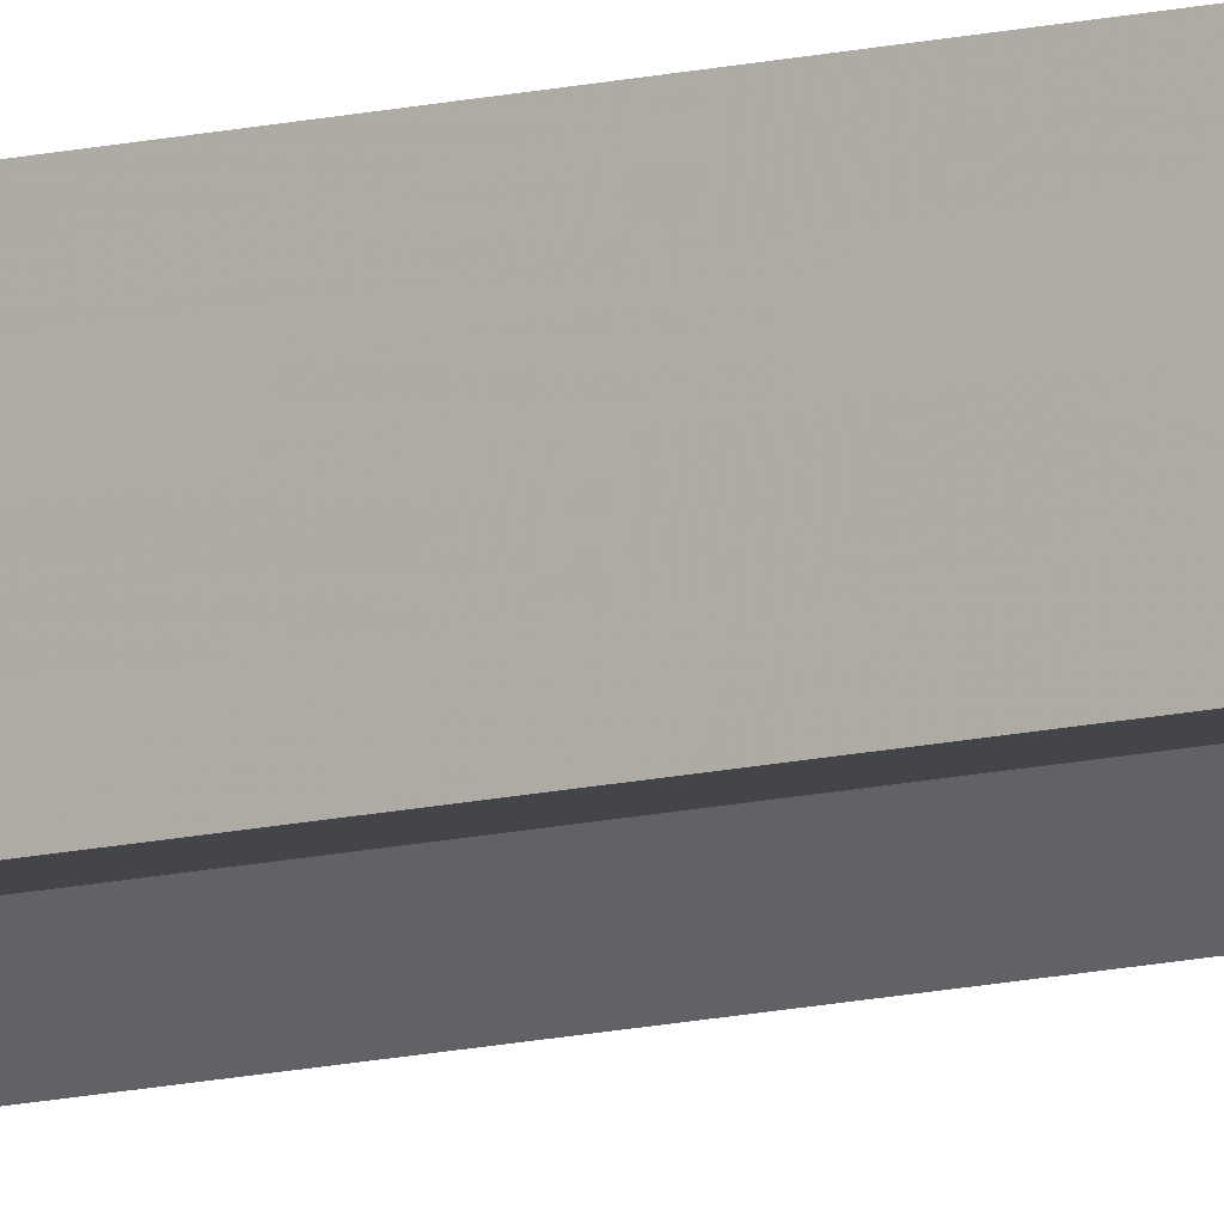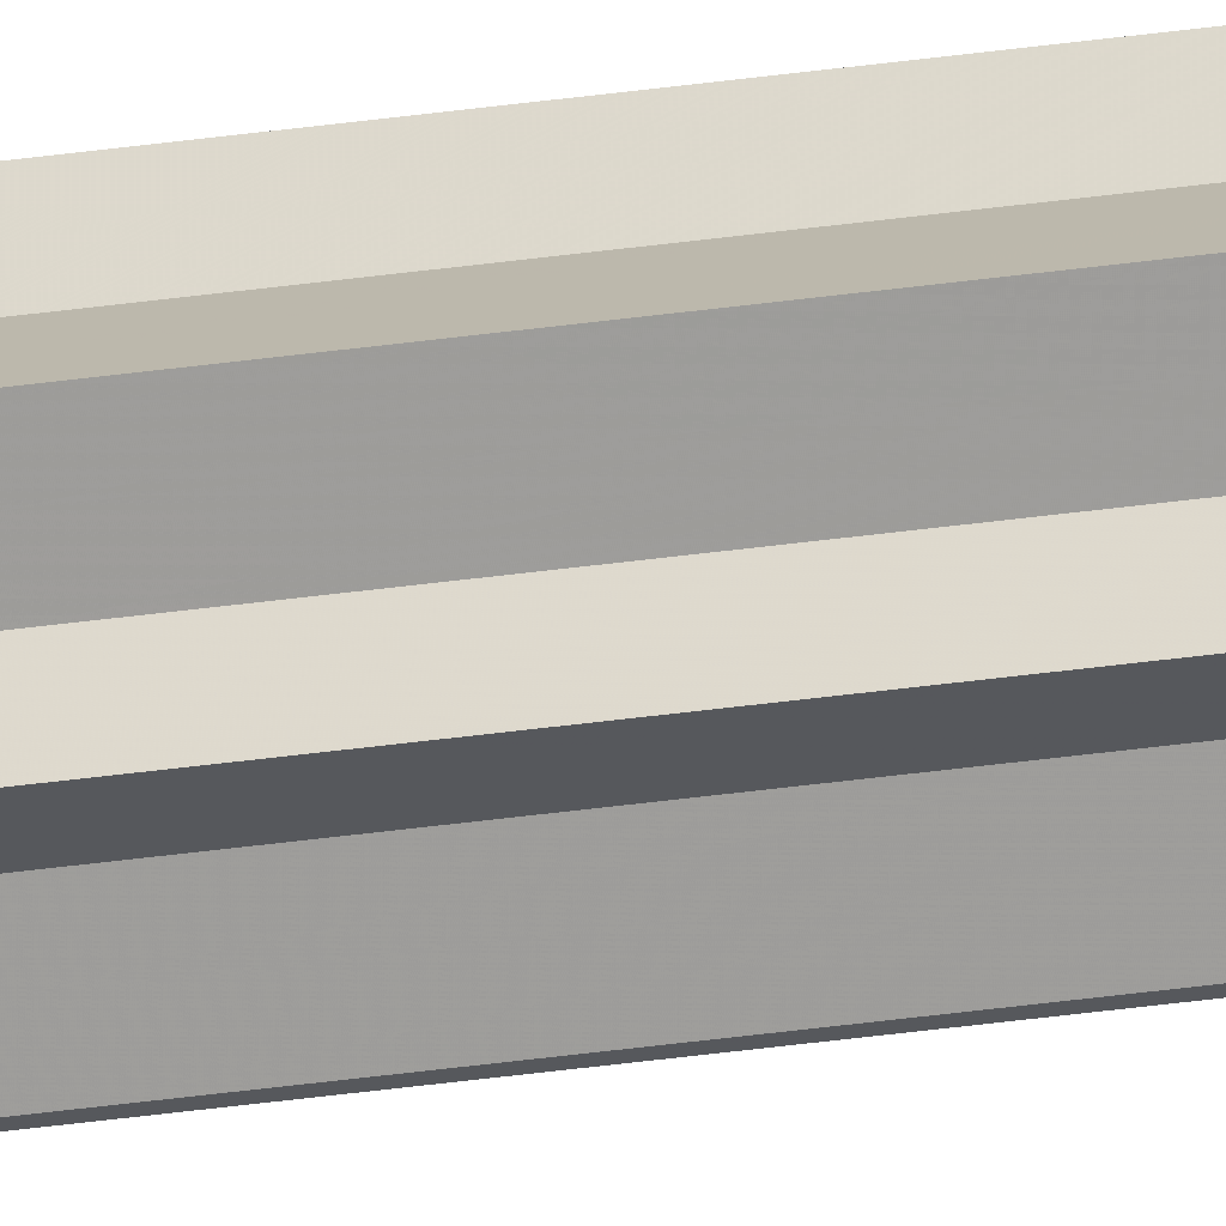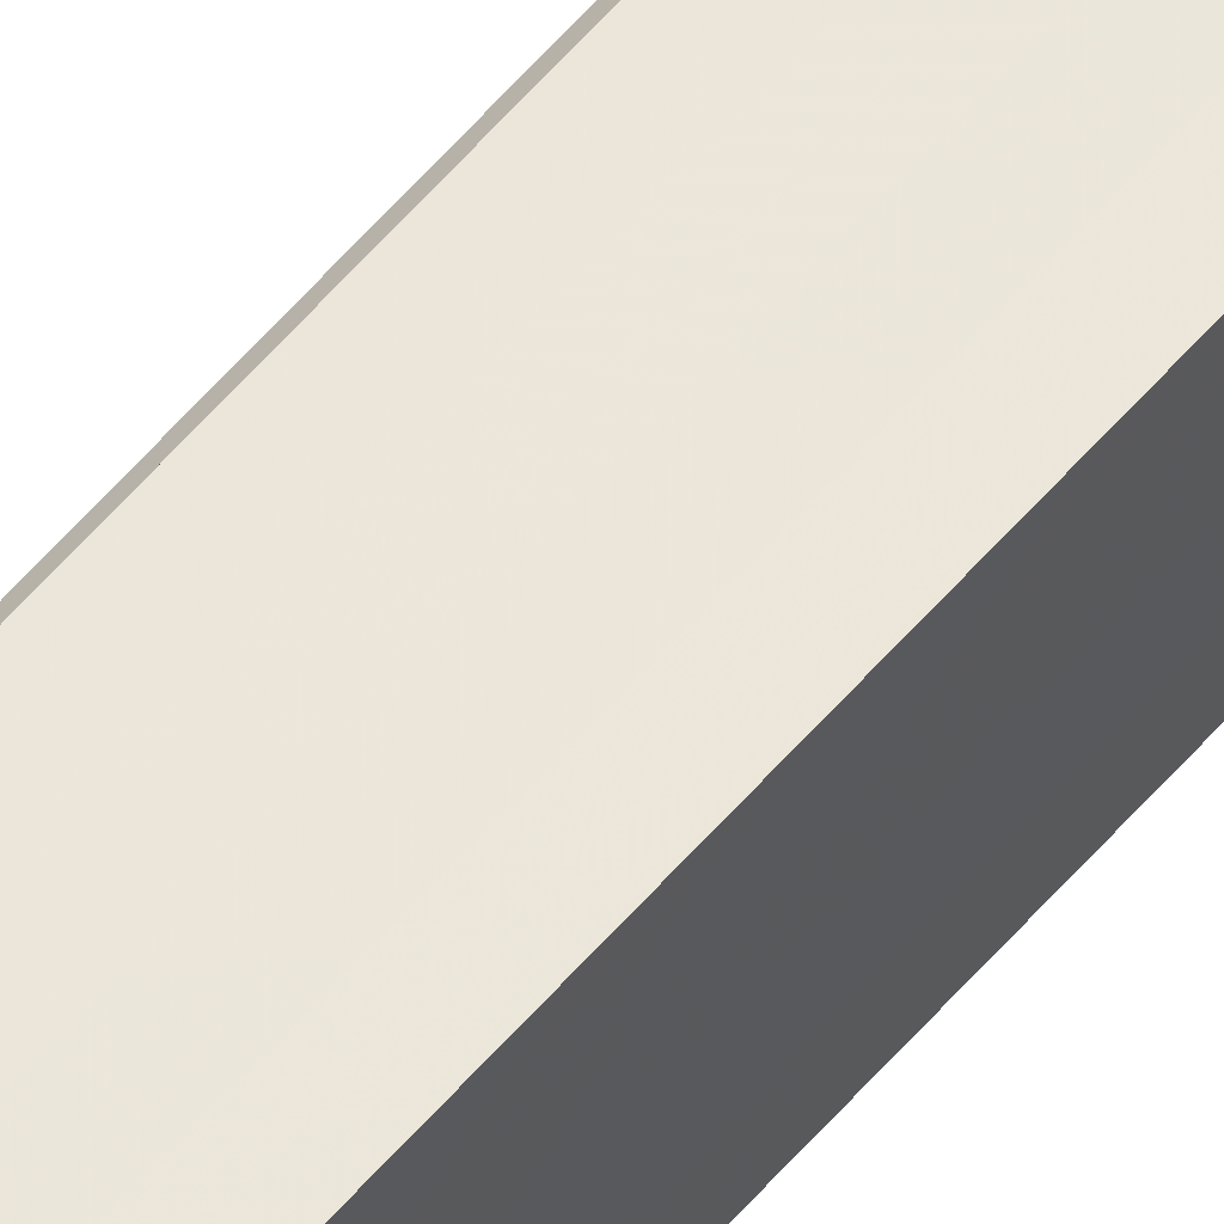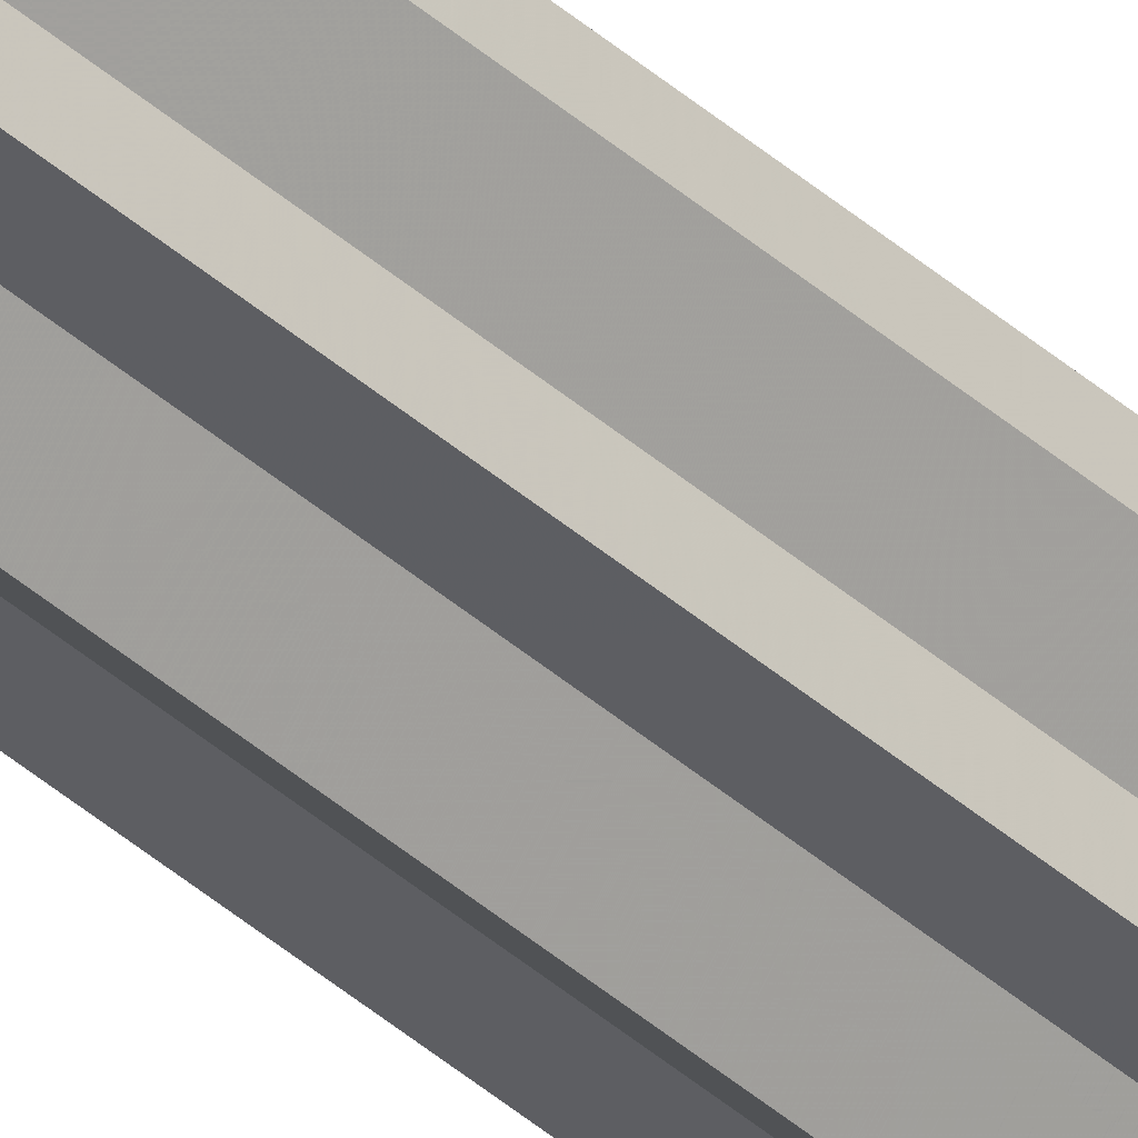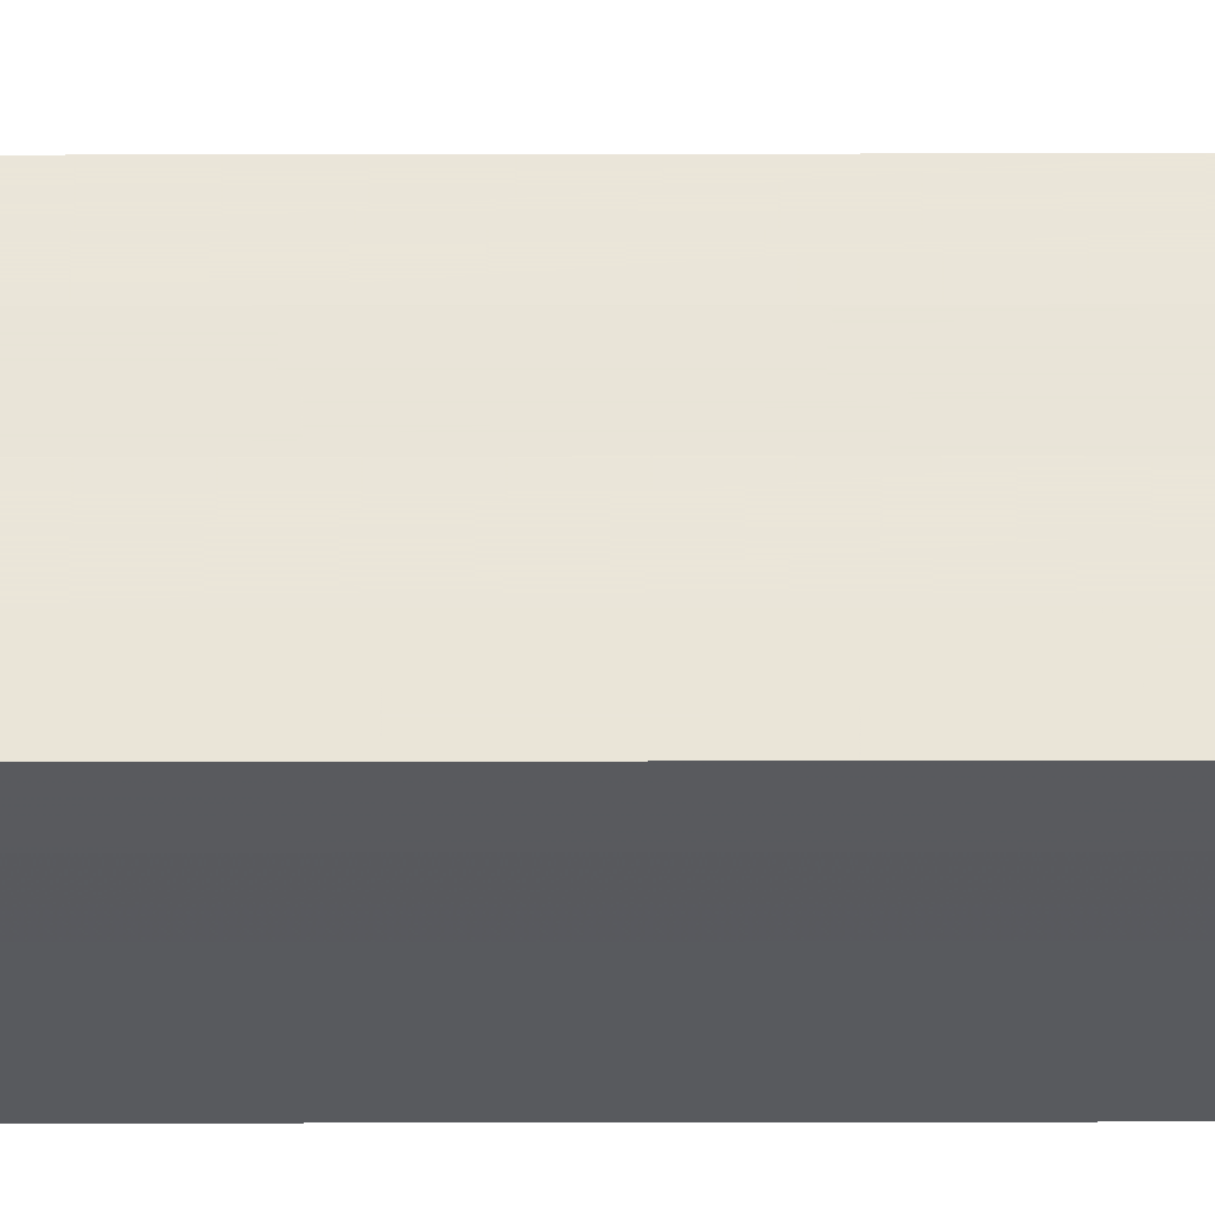
<metadata>
{"format":"obj","ext":"obj","renderer":"f3d","projection":"perspective","resolution":1024,"background":"white","views":[{"elev":-9.5,"azim":127.2,"up":"+Y"},{"elev":-28.2,"azim":-76.9,"up":"+Y"},{"elev":54.9,"azim":39.0,"up":"+Y"},{"elev":-38.9,"azim":-138.2,"up":"+Y"},{"elev":59.1,"azim":89.9,"up":"+Y"}]}
</metadata>
<code>
o 7612
v 2230 1889 13.45
v 2230 1889 13.45
v 2230 1889 8.956
v 2230 1889 13.45
v 2230 1889 8.956
v 2230 1889 13.45
v 2230 1889 8.956
v 2230 1889 13.45
v 2230 1889 8.956
v 2230 1889 13.45
v 2230 1889 13.45
v 2230 1889 13.45
v 2230 1889 13.45
v 2230 1889 13.45
v 2230 1889 8.956
v 2230 1889 8.956
v 2230 1889 13.45
v 2230 1889 8.956
v 2230 1889 13.45
v 2230 1889 13.45
v 2230 1889 13.45
v 2230 1889 13.45
v 2230 1889 8.956
v 2230 1889 13.45
v 2230 1889 8.956
v 2230 1889 8.956
v 2230 1889 13.45
v 2230 1889 8.956
v 2230 1889 13.45
v 2230 1889 13.45
v 2230 1889 8.956
v 2230 1889 13.45
v 2230 1889 13.45
v 2230 1889 8.956
v 2230 1889 13.45
v 2230 1889 13.45
v 2230 1889 13.45
v 2230 1889 13.45
v 2230 1889 8.956
v 2230 1889 13.45
v 2230 1889 8.956
v 2230 1889 13.45
v 2230 1889 8.956
v 2230 1889 13.45
v 2230 1889 8.956
v 2230 1889 8.956
v 2230 1889 13.45
v 2230 1889 8.956
v 2230 1889 13.45
v 2230 1889 13.45
v 2230 1889 8.956
v 2230 1889 13.45
v 2230 1889 13.45
v 2230 1889 8.956
v 2230 1889 13.45
v 2230 1889 13.45
v 2230 1889 13.45
v 2230 1889 8.956
v 2230 1889 8.956
v 2230 1889 13.45
v 2230 1889 13.45
v 2230 1889 8.956
v 2230 1889 13.45
v 2230 1889 13.45
v 2230 1889 8.956
v 2230 1889 13.45
v 2230 1889 13.45
v 2230 1889 13.45
v 2230 1889 8.956
v 2230 1889 13.45
v 2230 1889 8.956
v 2230 1889 13.45
v 2230 1889 8.956
v 2230 1889 13.45
v 2230 1889 13.45
v 2230 1889 8.956
v 2230 1889 13.45
v 2230 1889 8.956
v 2230 1889 13.45
v 2230 1889 8.956
v 2230 1889 8.956
v 2230 1889 8.956
v 2230 1889 8.956
v 2230 1889 8.956
v 2230 1889 8.956
v 2230 1889 8.956
v 2230 1889 8.956
v 2230 1889 8.956
v 2230 1889 8.956
v 2230 1889 8.956
v 2230 1889 8.956
v 2230 1889 8.956
v 2230 1889 8.956
v 2230 1889 8.956
v 2230 1889 8.956
v 2230 1889 8.956
v 2230 1889 8.956
v 2230 1889 8.956
f 1 2 3
f 2 4 5
f 3 6 7
f 7 8 9
f 10 8 11
f 10 12 8
f 10 11 13
f 10 14 12
f 15 13 16
f 10 13 17
f 18 19 15
f 20 21 18
f 21 22 23
f 10 17 24
f 25 24 26
f 10 24 27
f 28 29 25
f 10 27 30
f 31 32 28
f 10 30 33
f 34 35 31
f 36 37 34
f 37 38 39
f 38 40 41
f 40 42 43
f 10 33 44
f 45 44 46
f 10 44 47
f 48 49 45
f 10 47 50
f 51 52 48
f 10 50 53
f 54 55 51
f 10 53 56
f 10 56 57
f 10 57 14
f 58 56 59
f 60 61 54
f 62 63 58
f 61 64 65
f 66 67 62
f 67 68 69
f 64 70 71
f 70 72 73
f 74 75 76
f 75 77 78
f 76 79 80
f 80 14 81
f 82 83 84
f 82 85 83
f 82 84 86
f 82 87 85
f 82 86 88
f 82 89 87
f 82 88 90
f 82 91 89
f 82 90 92
f 82 93 91
f 82 92 94
f 82 95 93
f 82 94 96
f 82 97 95
f 82 96 98
f 82 98 97

</code>
